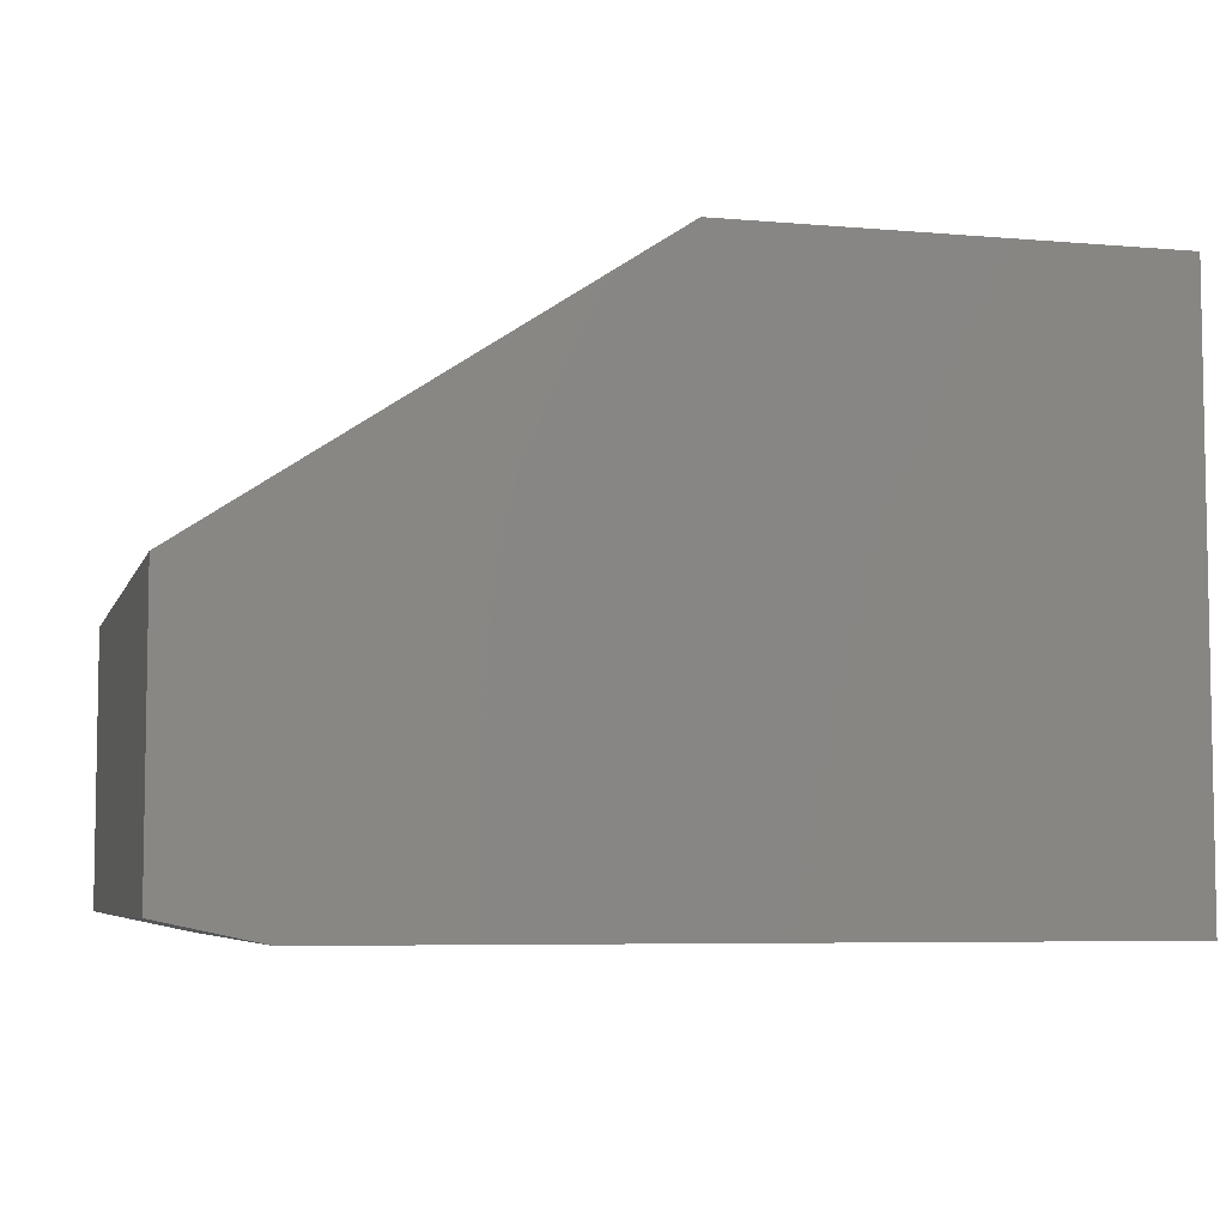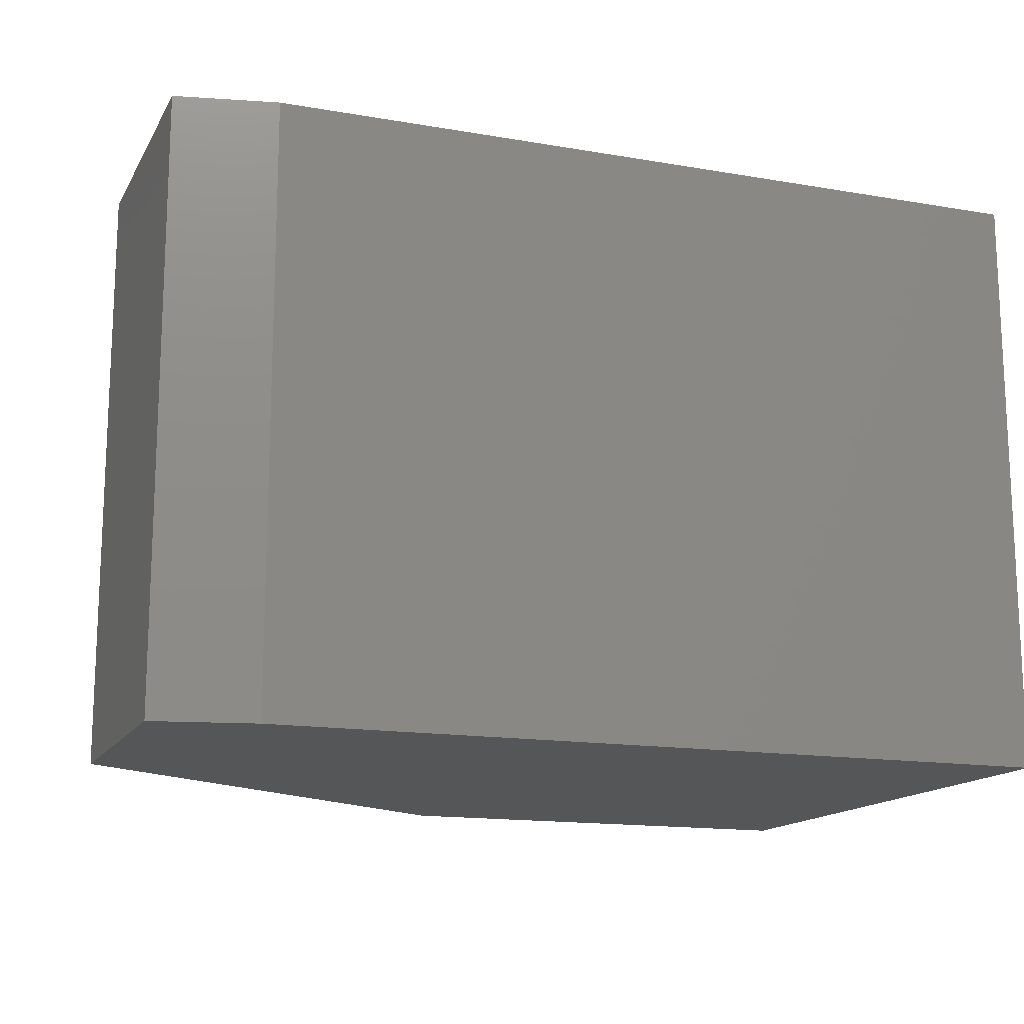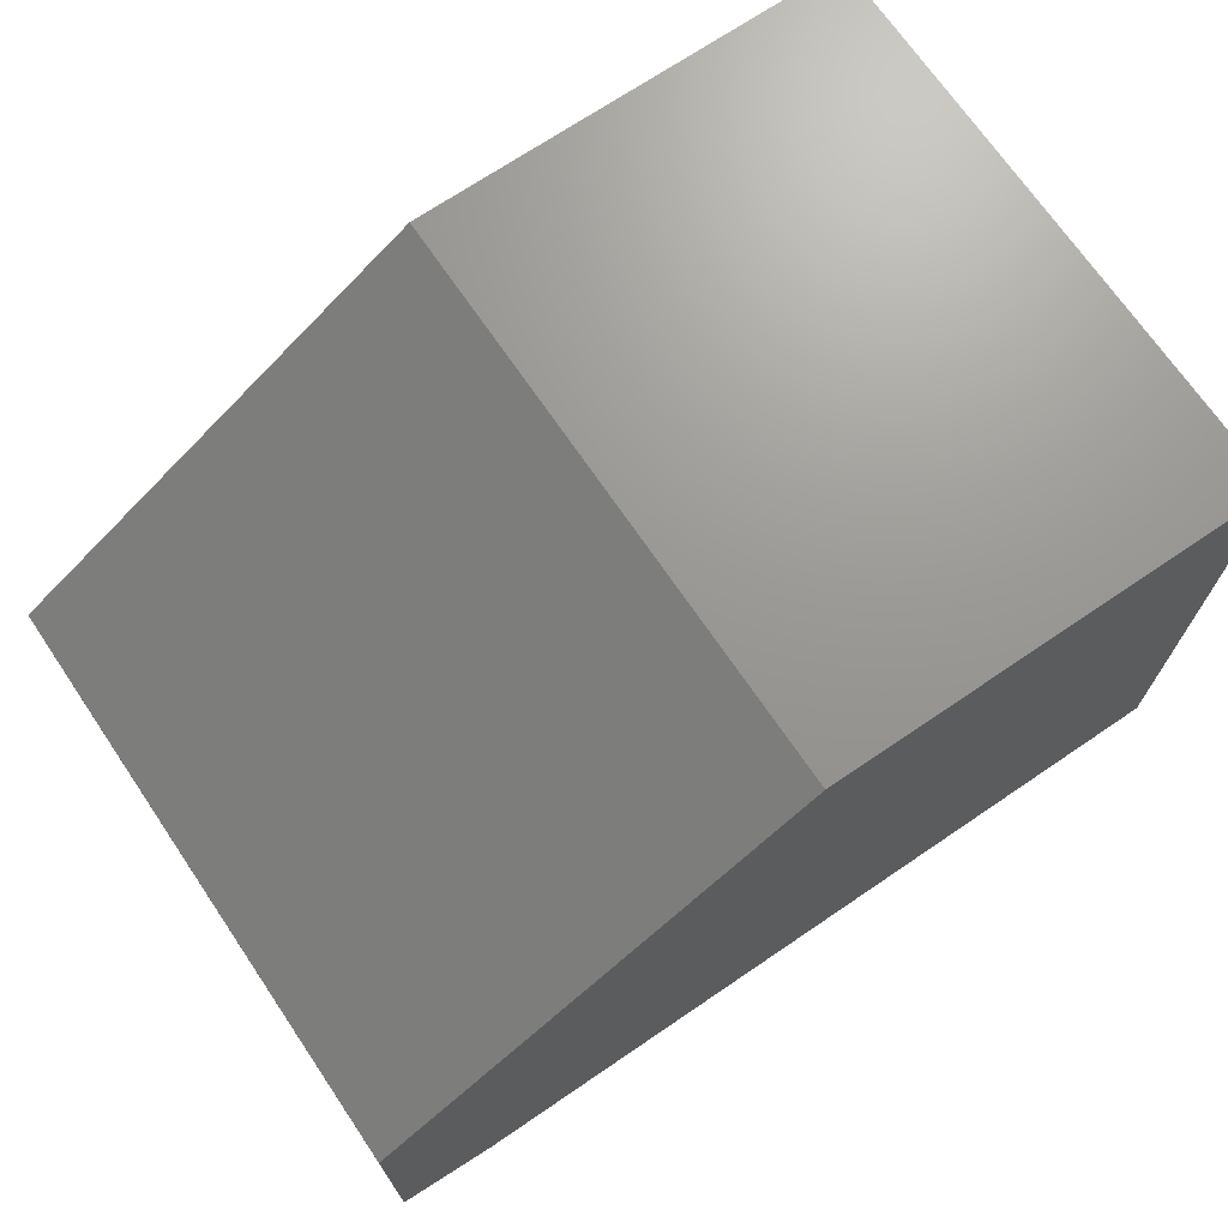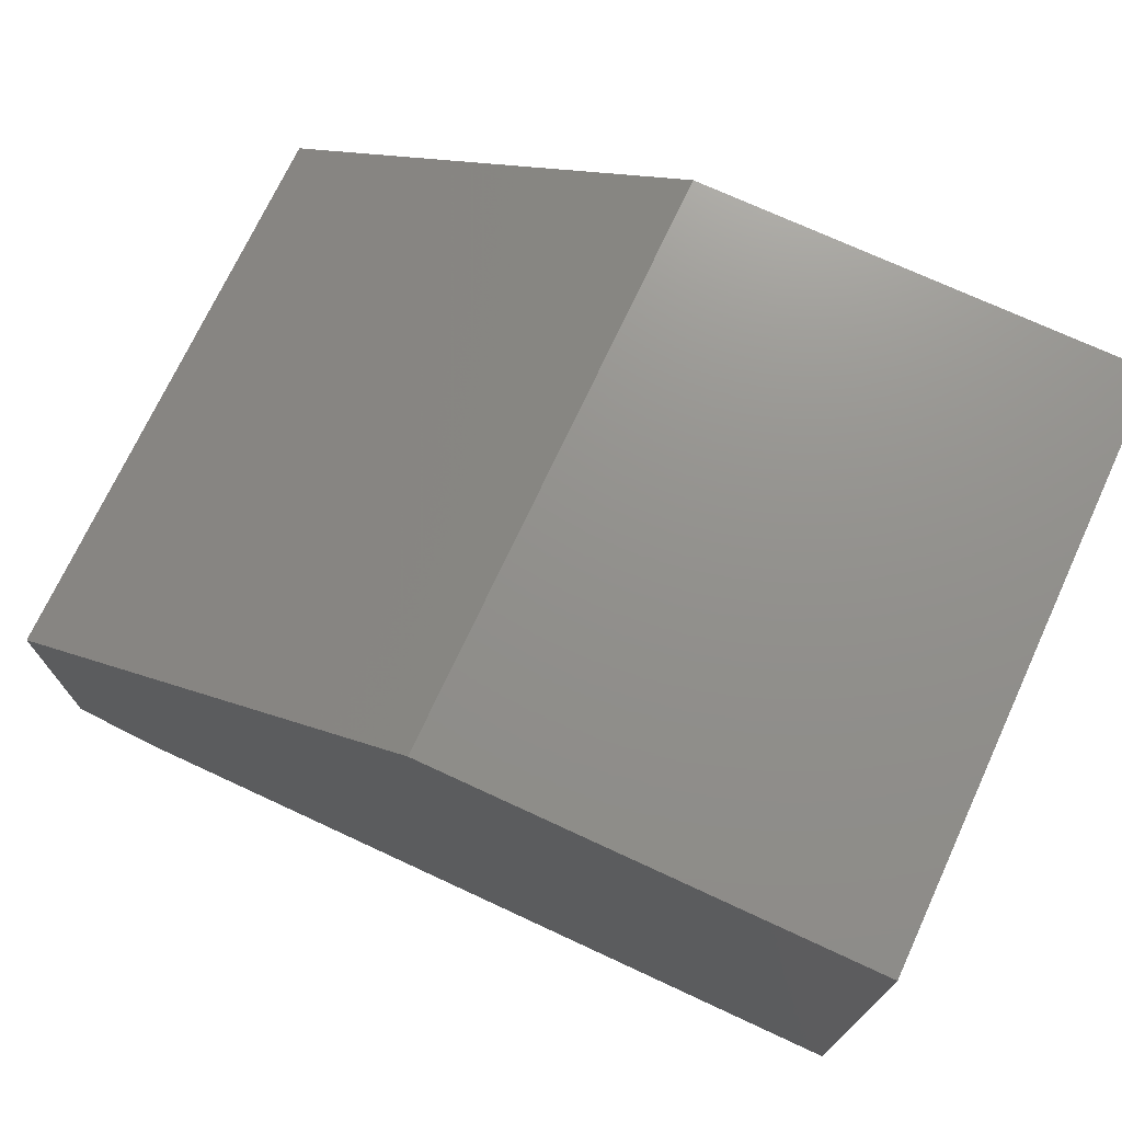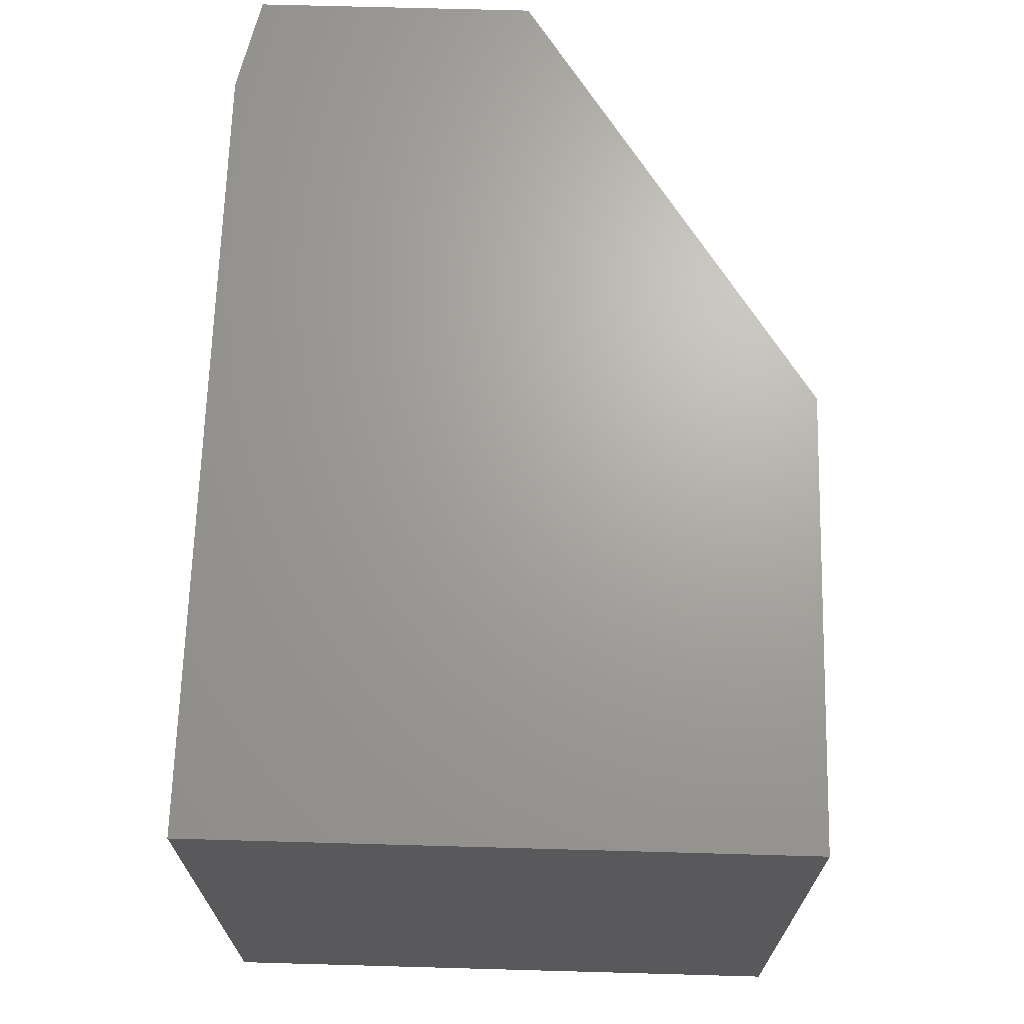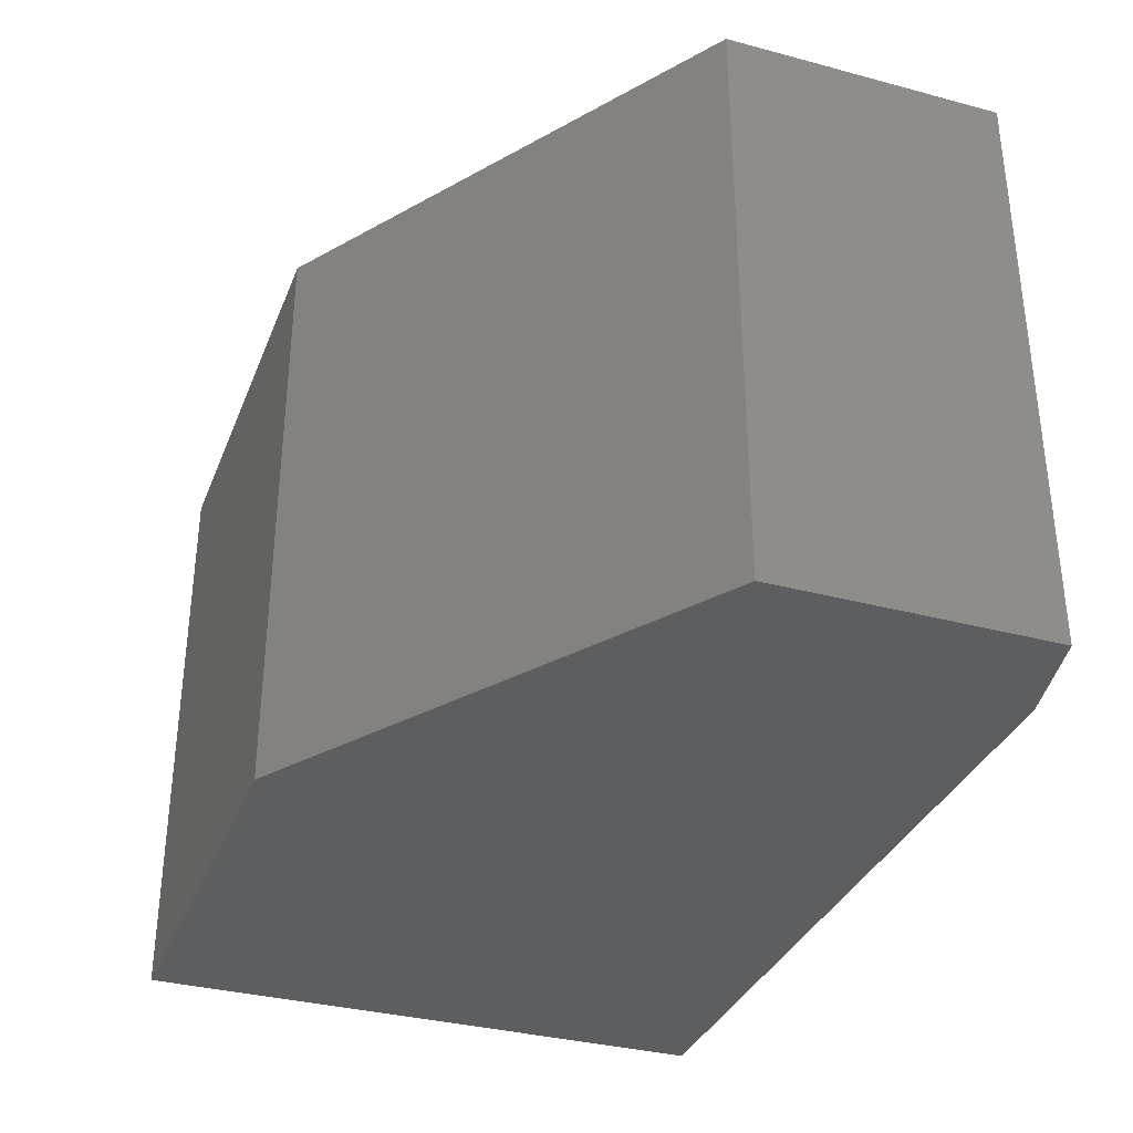
<metadata>
{"format":"stl","ext":"stl","renderer":"f3d","projection":"perspective","resolution":1024,"background":"white","views":[{"elev":-6.1,"azim":165.2,"up":"+Z"},{"elev":-14.9,"azim":159.7,"up":"+Y"},{"elev":70.4,"azim":145.8,"up":"+Z"},{"elev":72.2,"azim":-155.1,"up":"+Z"},{"elev":67.8,"azim":-88.4,"up":"+Y"},{"elev":-34.2,"azim":70.2,"up":"+Y"}]}
</metadata>
<code>
# stl→obj: 12 verts, 20 faces
v 0.75 -0.6562 -0.5
v -0.2266 -0.6562 -0.5234
v 0.6406 -0.6562 -0.5234
v -0.2266 -0.6562 0.1242
v 0.75 -0.6562 -0.1945
v 0.2669 -0.6562 0.1242
v 0.6406 4.814e-17 -0.5234
v -0.2266 0 -0.5234
v 0.75 5.681e-17 -0.5
v 0.2669 9.929e-17 0.1242
v 0.75 9.073e-17 -0.1945
v -0.2266 7.19e-17 0.1242
f 1 2 3
f 2 1 4
f 4 1 5
f 4 5 6
f 7 8 9
f 10 11 12
f 12 11 9
f 12 9 8
f 9 11 1
f 1 11 5
f 2 8 3
f 3 8 7
f 3 7 1
f 1 7 9
f 12 8 4
f 4 8 2
f 10 12 6
f 6 12 4
f 11 10 5
f 5 10 6

</code>
